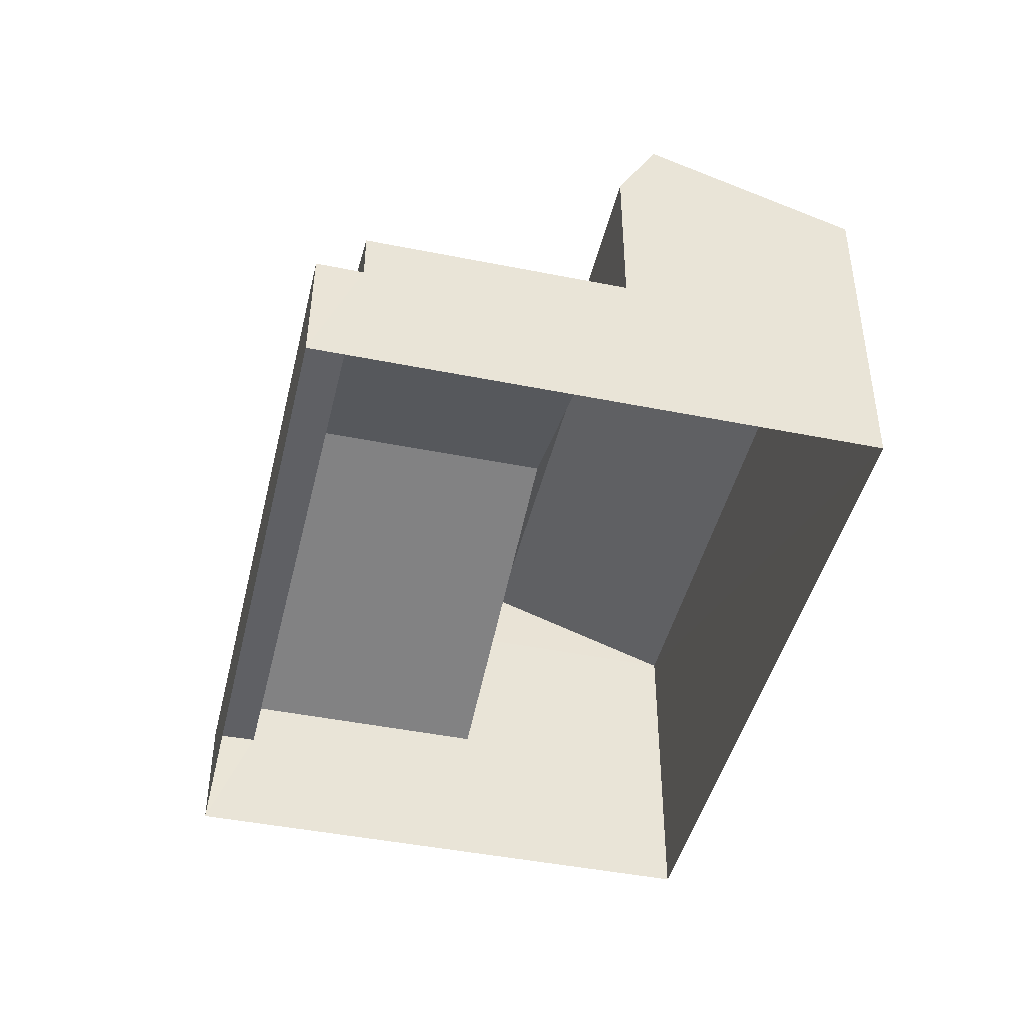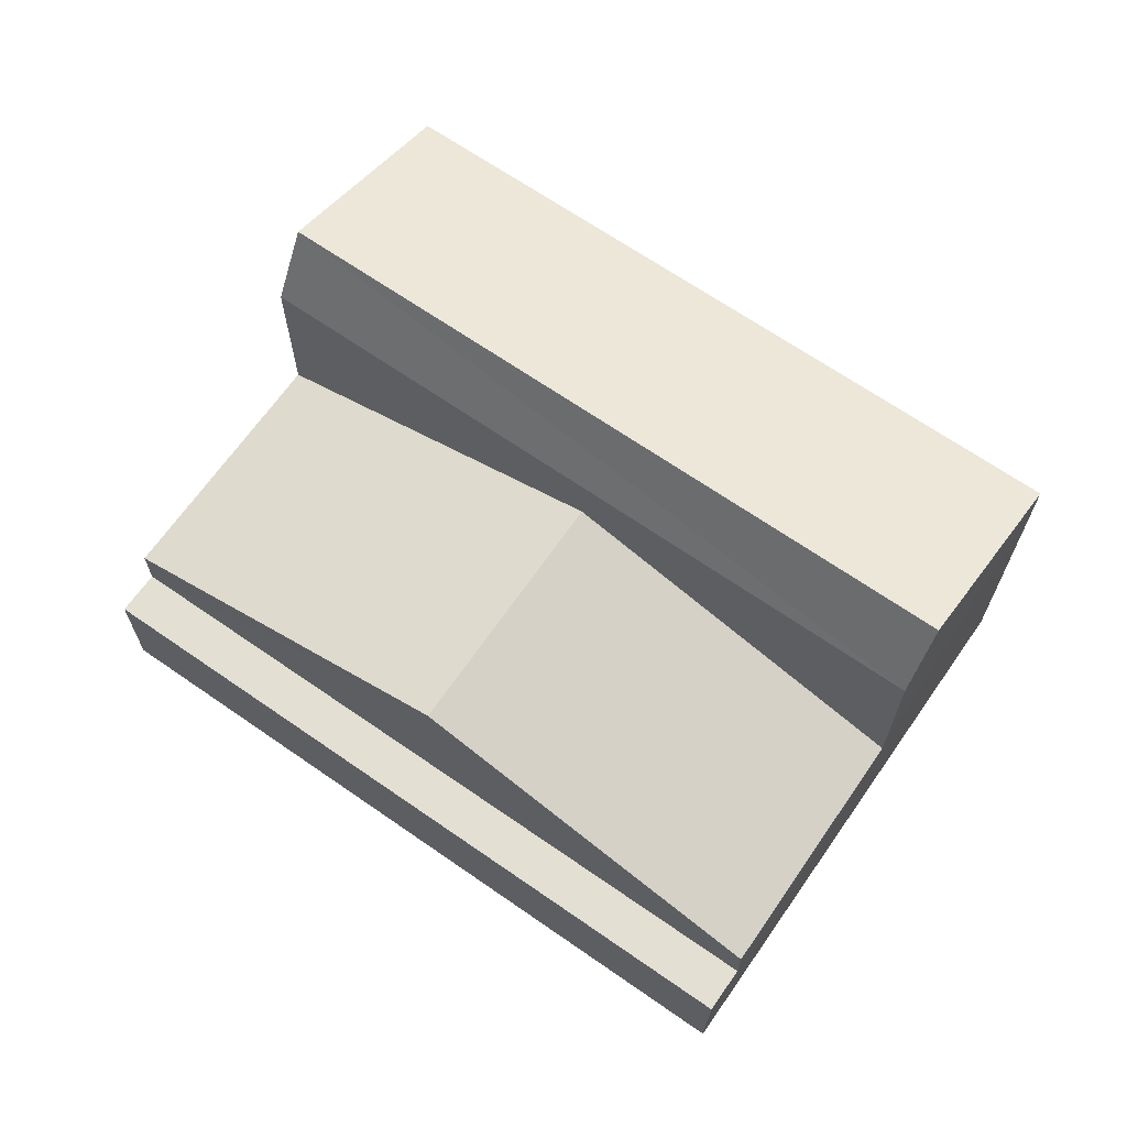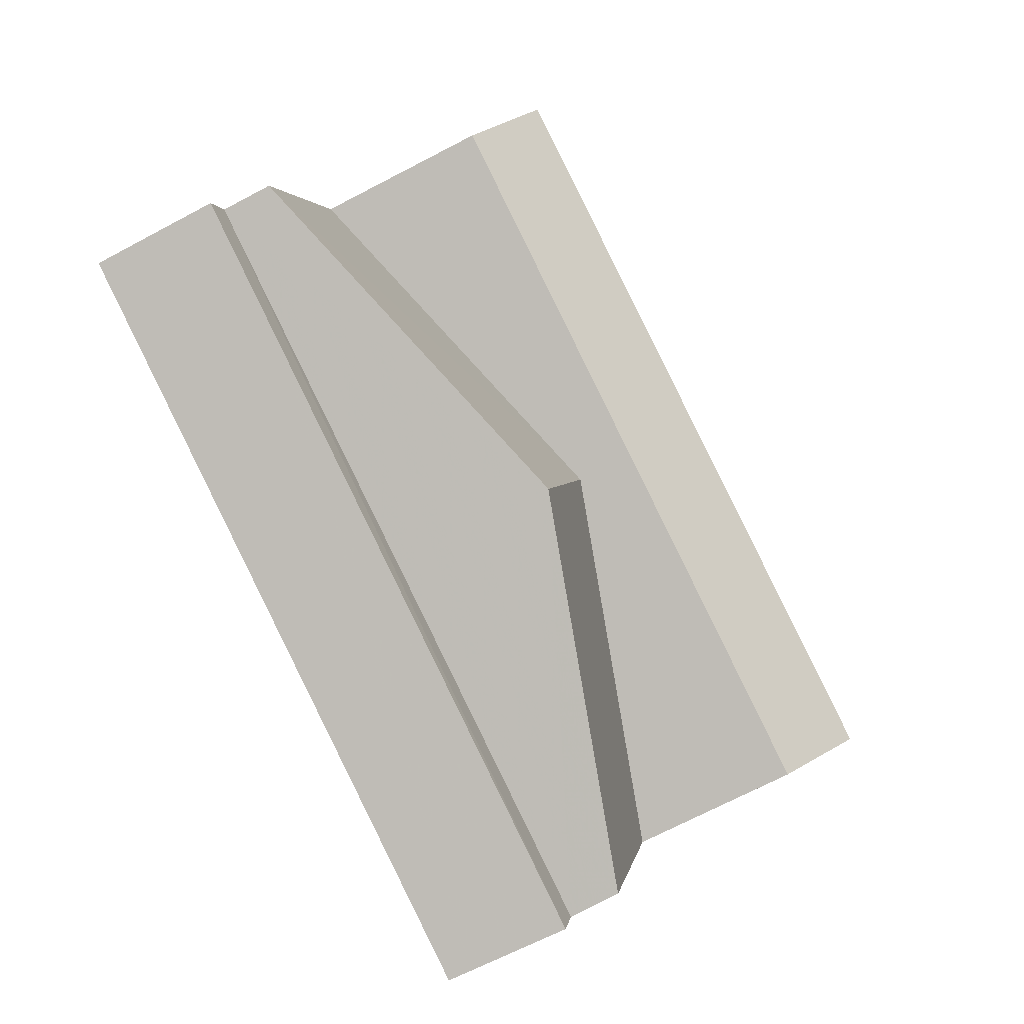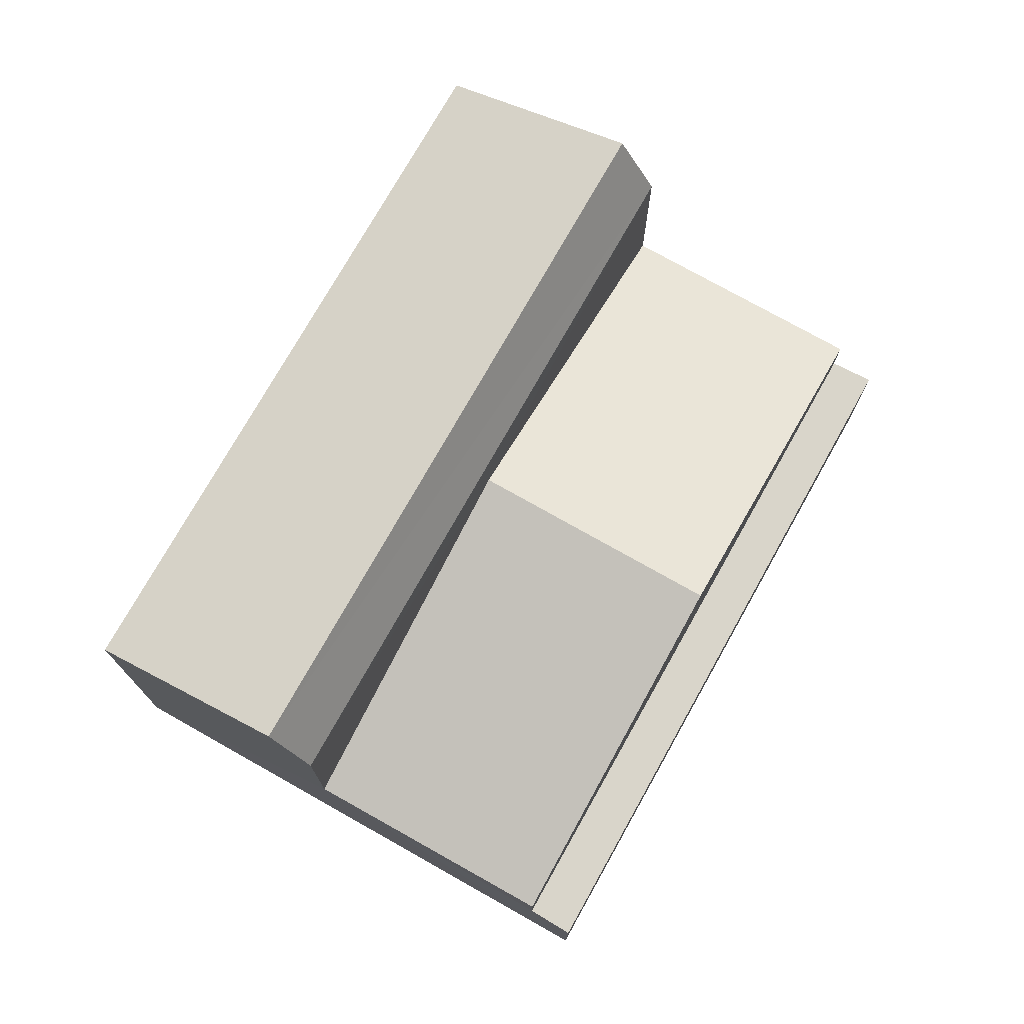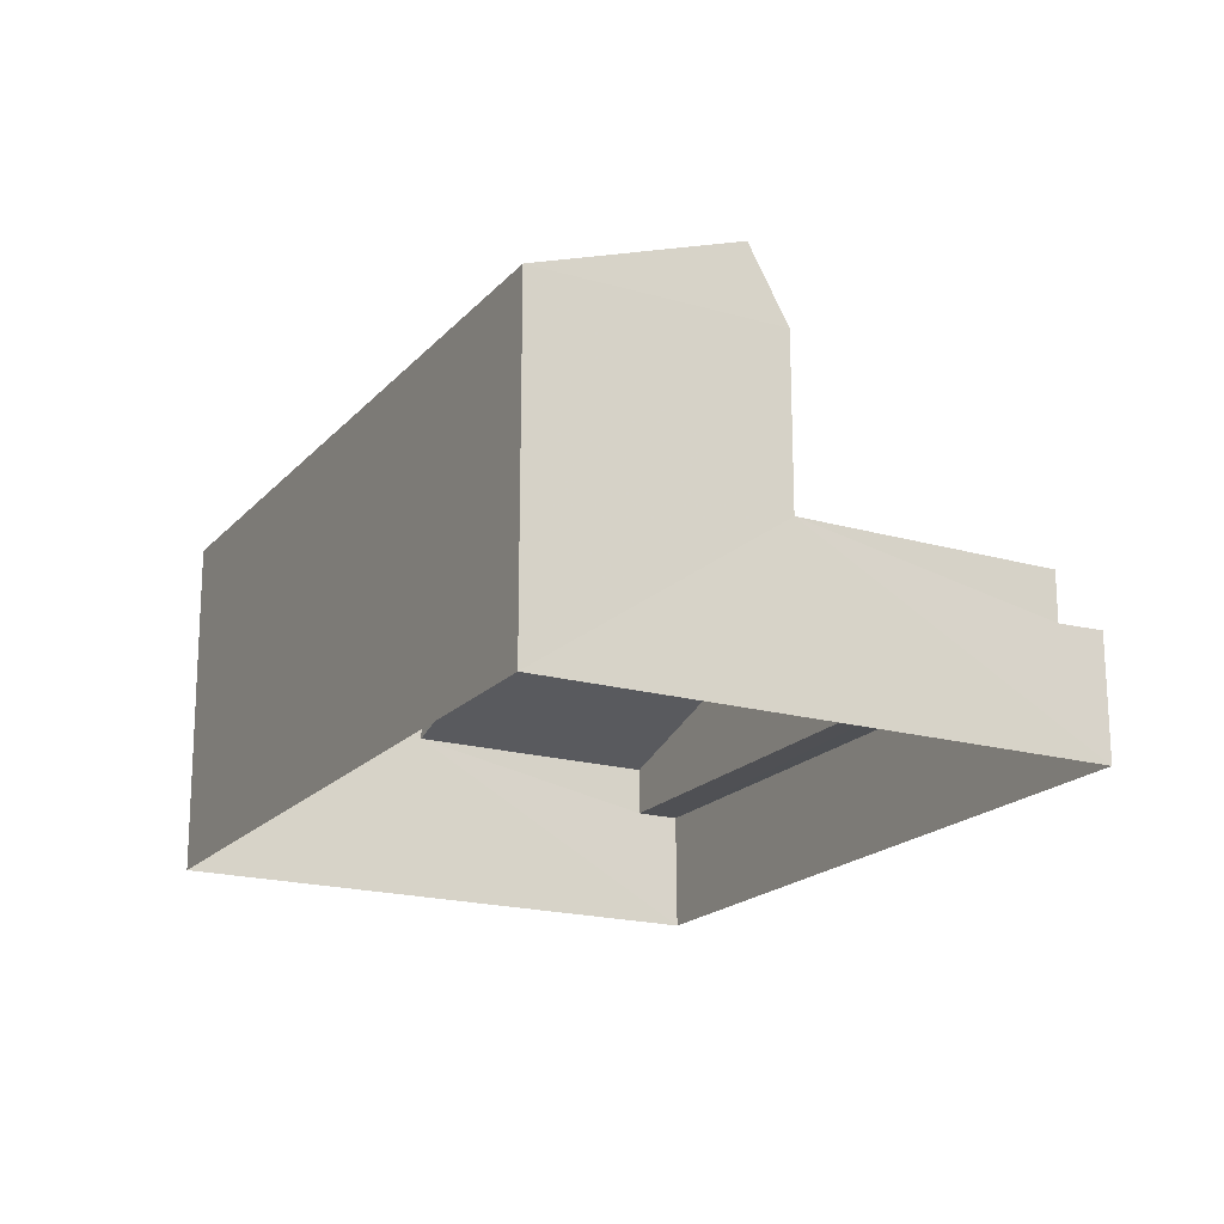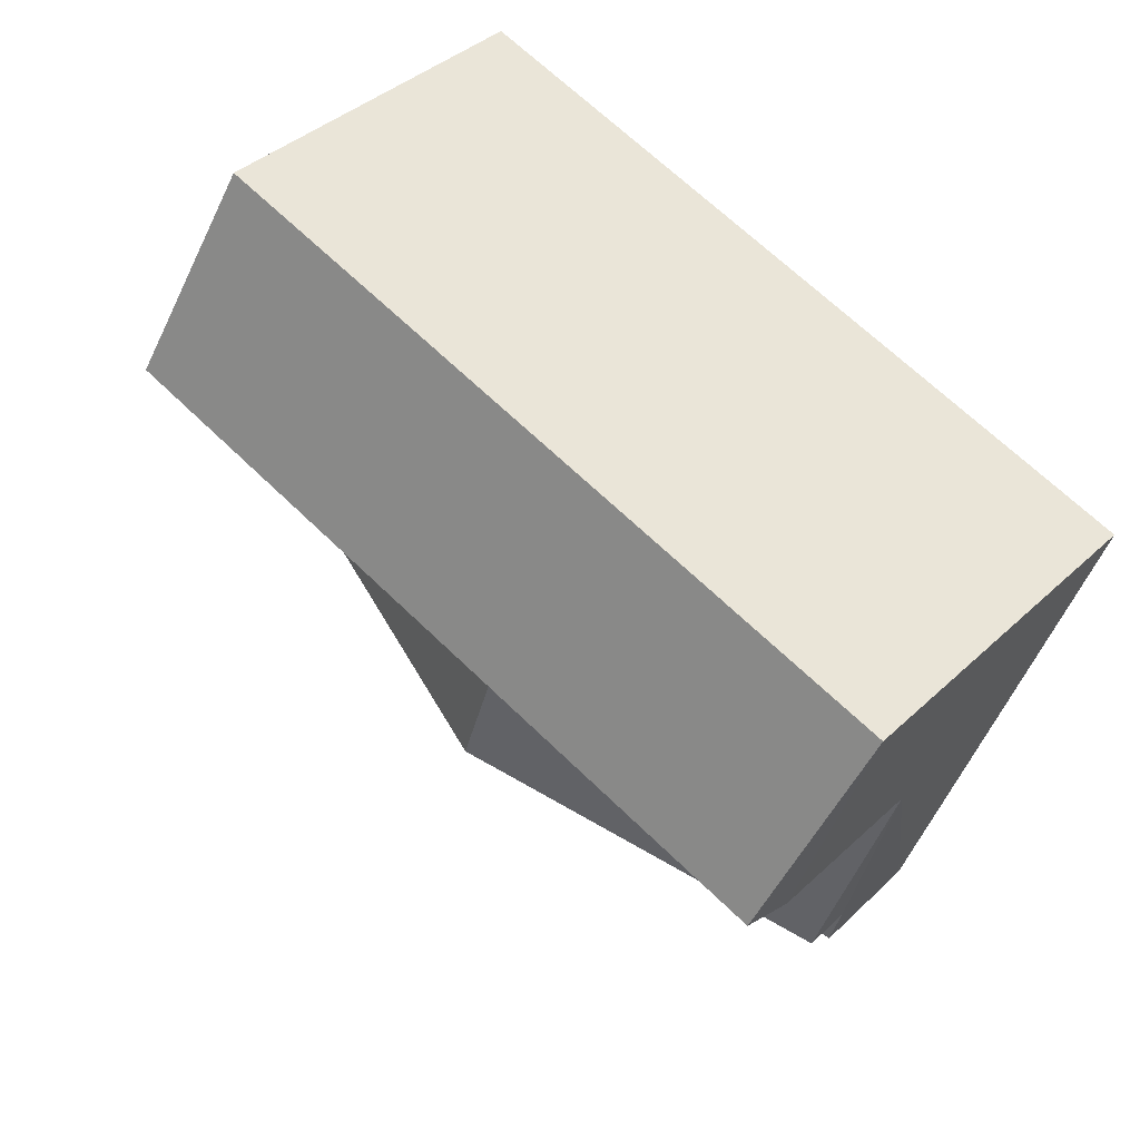
<metadata>
{"format":"obj","ext":"obj","renderer":"f3d","projection":"perspective","resolution":1024,"background":"white","views":[{"elev":-44.5,"azim":58.9,"up":"+Z"},{"elev":66.9,"azim":17.0,"up":"+Z"},{"elev":-71.5,"azim":-62.3,"up":"+Y"},{"elev":74.6,"azim":-78.6,"up":"+Z"},{"elev":-18.9,"azim":-136.2,"up":"+Z"},{"elev":39.7,"azim":41.4,"up":"+Y"}]}
</metadata>
<code>
v -3.162e+05 4.038e+04 3.784
v -3.162e+05 4.036e+04 3.775
v -3.162e+05 4.037e+04 3.782
v -3.162e+05 4.037e+04 3.777
v -3.162e+05 4.037e+04 5.967
v -3.162e+05 4.037e+04 5.967
v -3.162e+05 4.036e+04 5.96
v -3.162e+05 4.036e+04 5.96
v -3.162e+05 4.037e+04 8.859
v -3.162e+05 4.037e+04 6.857
v -3.162e+05 4.036e+04 8.858
v -3.162e+05 4.037e+04 6.858
v -3.162e+05 4.037e+04 11.19
v -3.162e+05 4.037e+04 9.9
v -3.162e+05 4.037e+04 11.19
v -3.162e+05 4.037e+04 9.908
v -3.162e+05 4.037e+04 9.901
v -3.162e+05 4.038e+04 9.909
v -3.162e+05 4.036e+04 6.85
v -3.162e+05 4.037e+04 6.85
f 1 2 3
f 1 4 2
f 5 6 7
f 8 5 7
f 9 10 11
f 9 12 10
f 13 14 15
f 13 16 14
f 17 18 13
f 15 17 13
f 9 11 19
f 20 9 19
f 6 3 2
f 7 6 2
f 19 11 8
f 8 11 5
f 11 10 5
f 12 5 10
f 5 3 6
f 13 18 16
f 3 12 1
f 18 1 12
f 16 18 12
f 12 3 5
f 7 2 8
f 19 8 20
f 15 14 17
f 20 2 4
f 17 14 20
f 17 20 4
f 8 2 20
f 18 4 1
f 18 17 4
f 16 9 14
f 14 9 20
f 12 9 16

</code>
